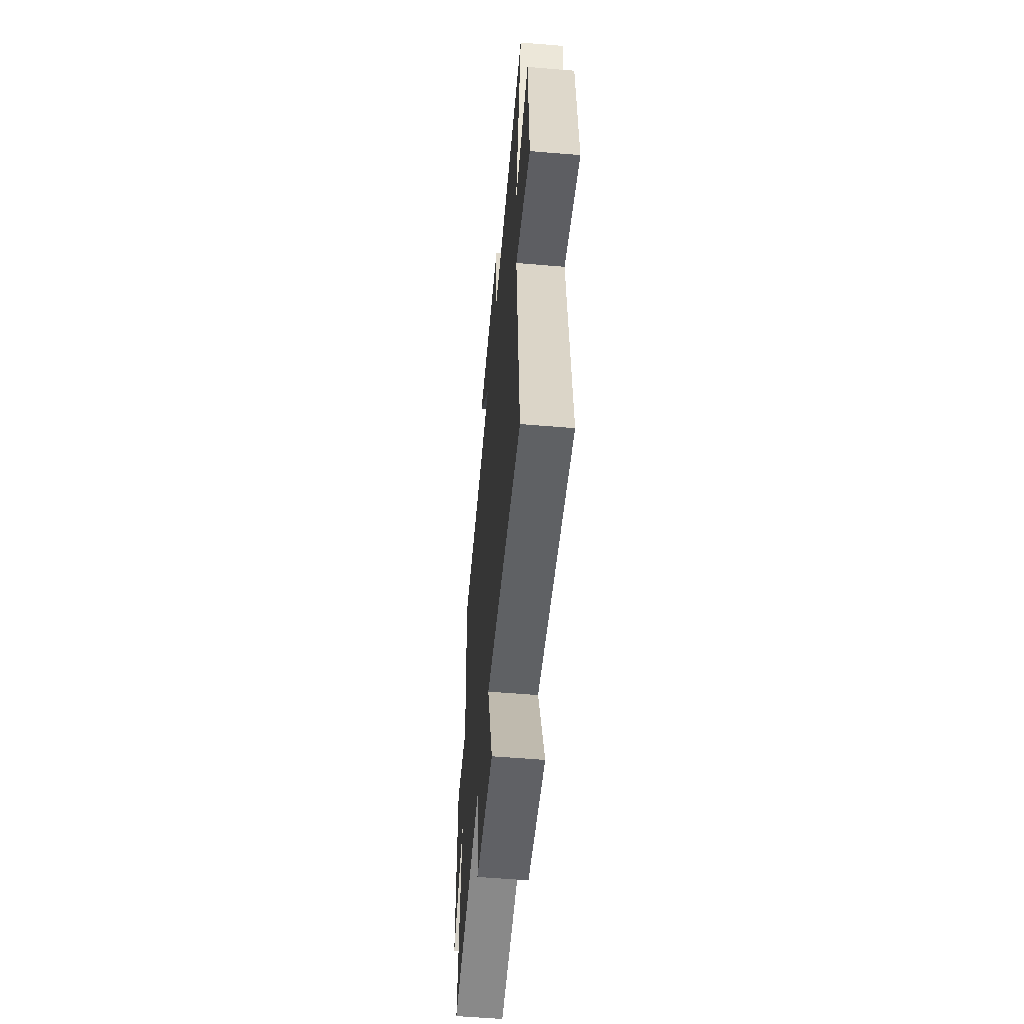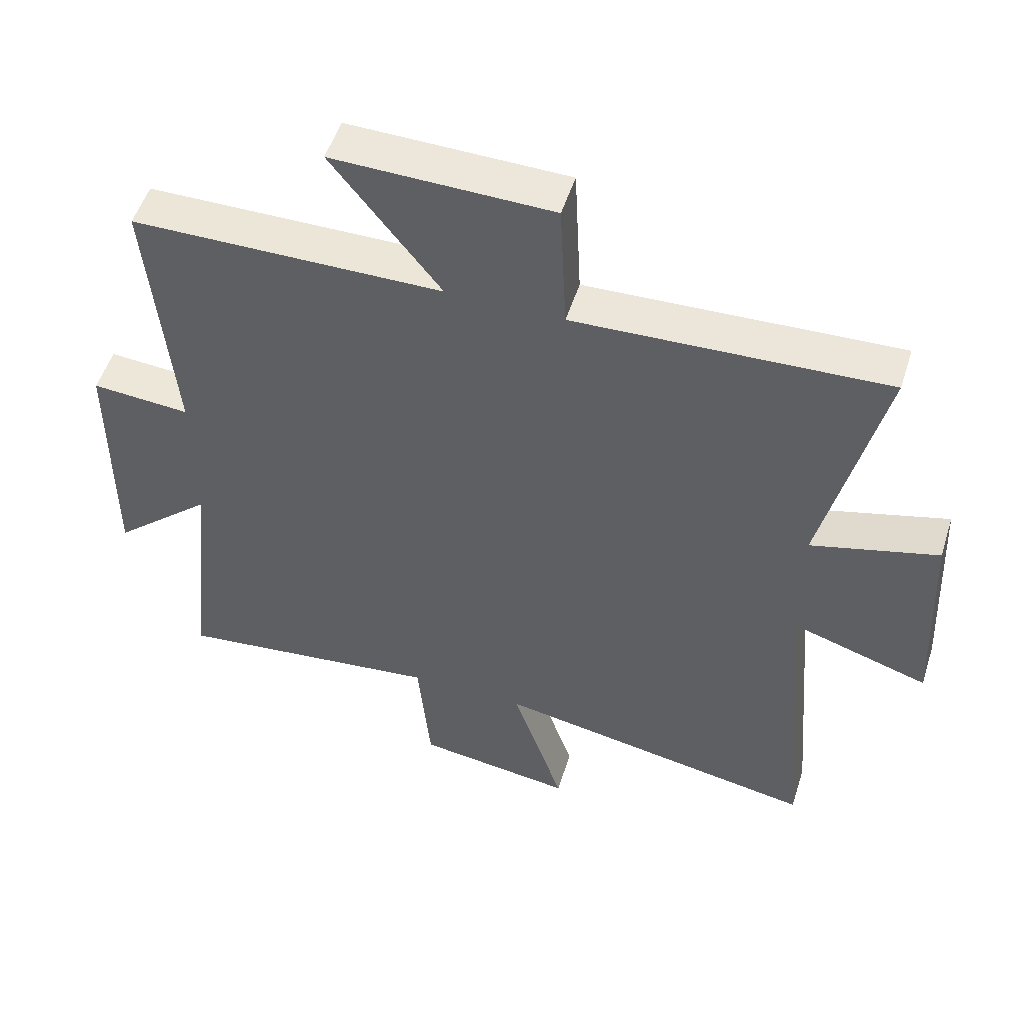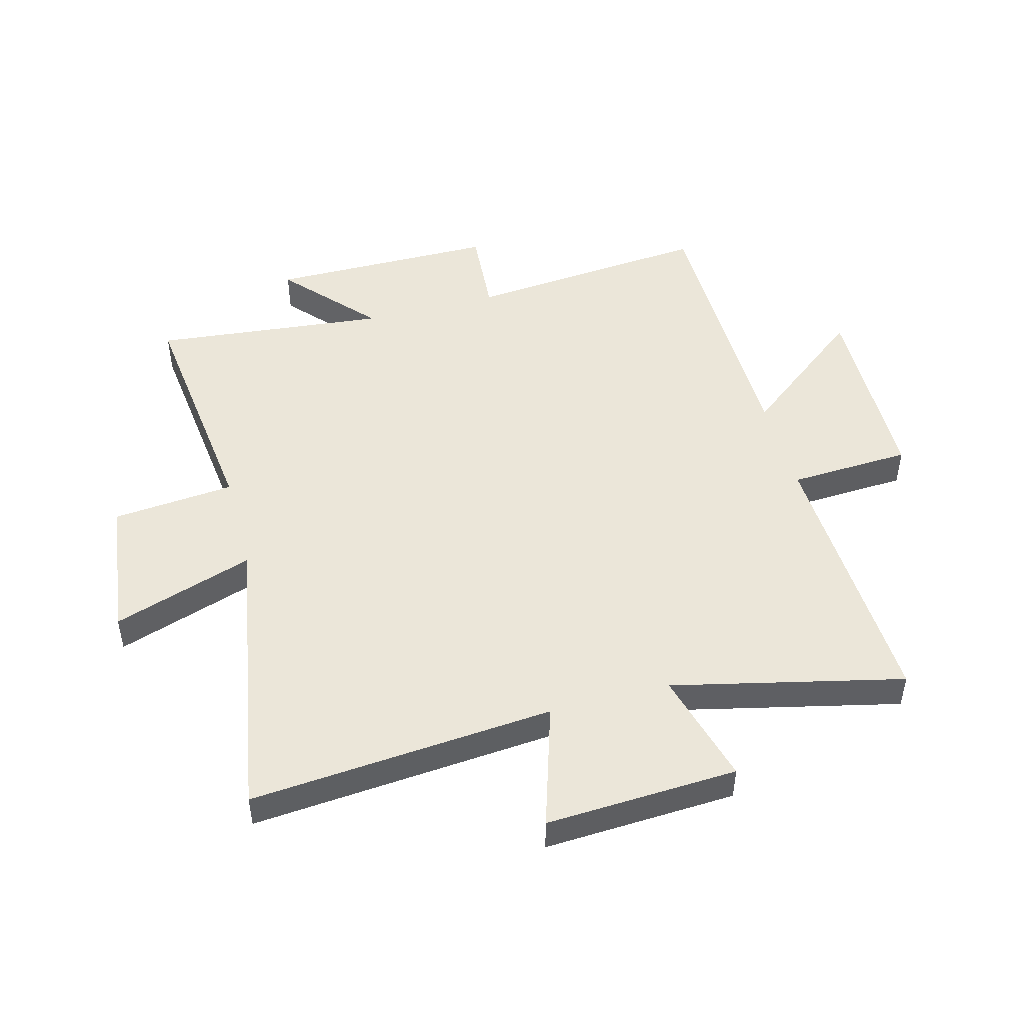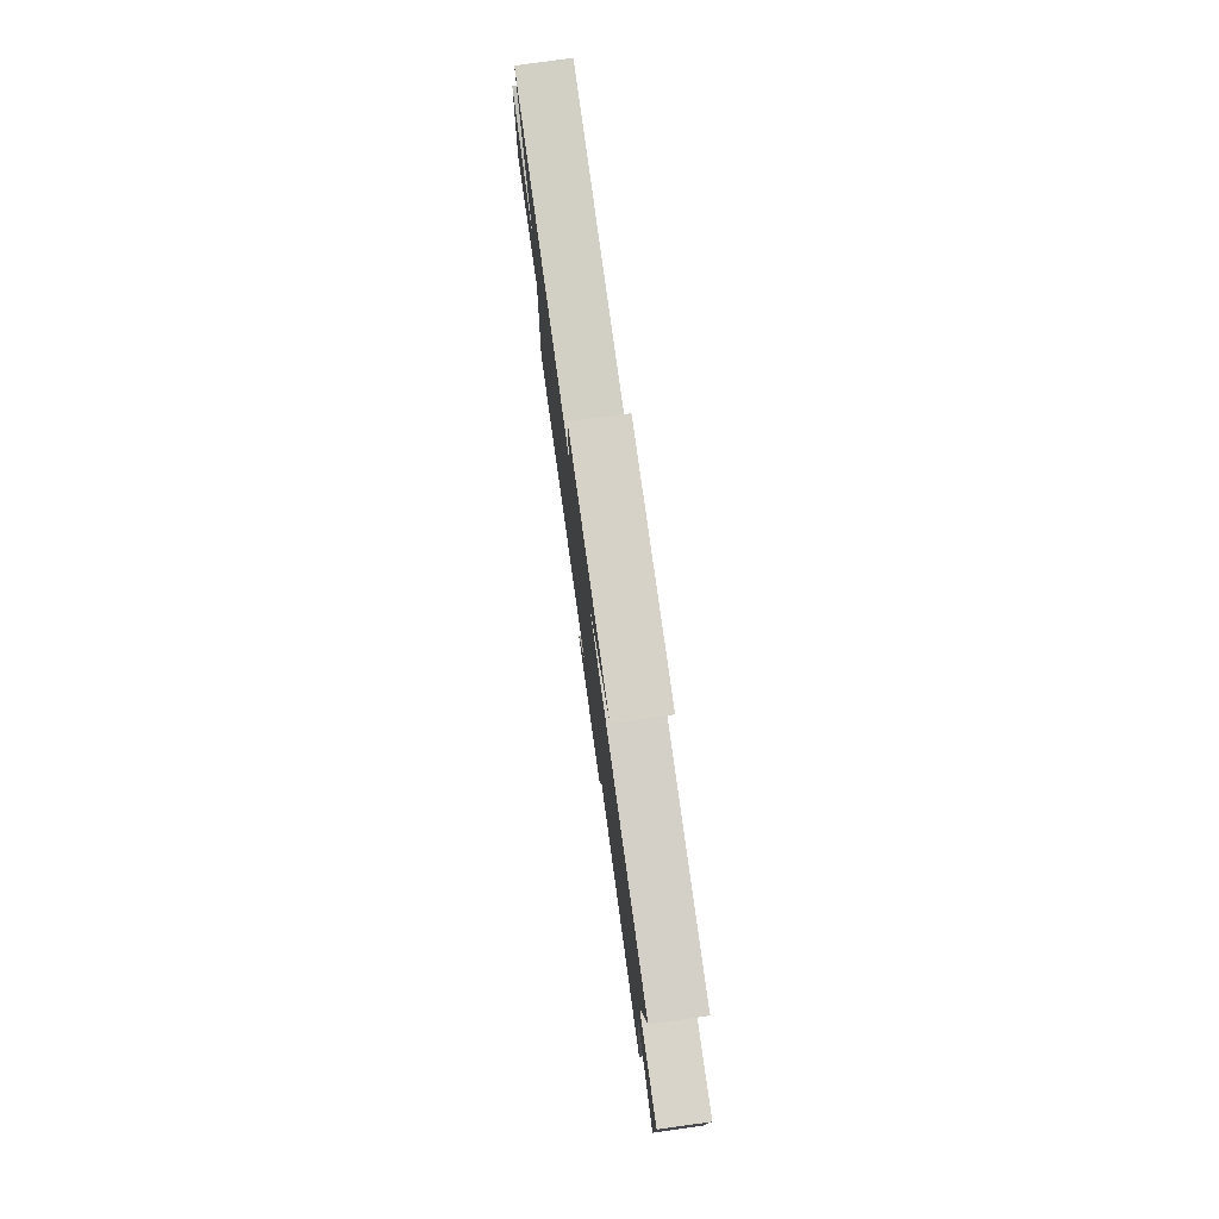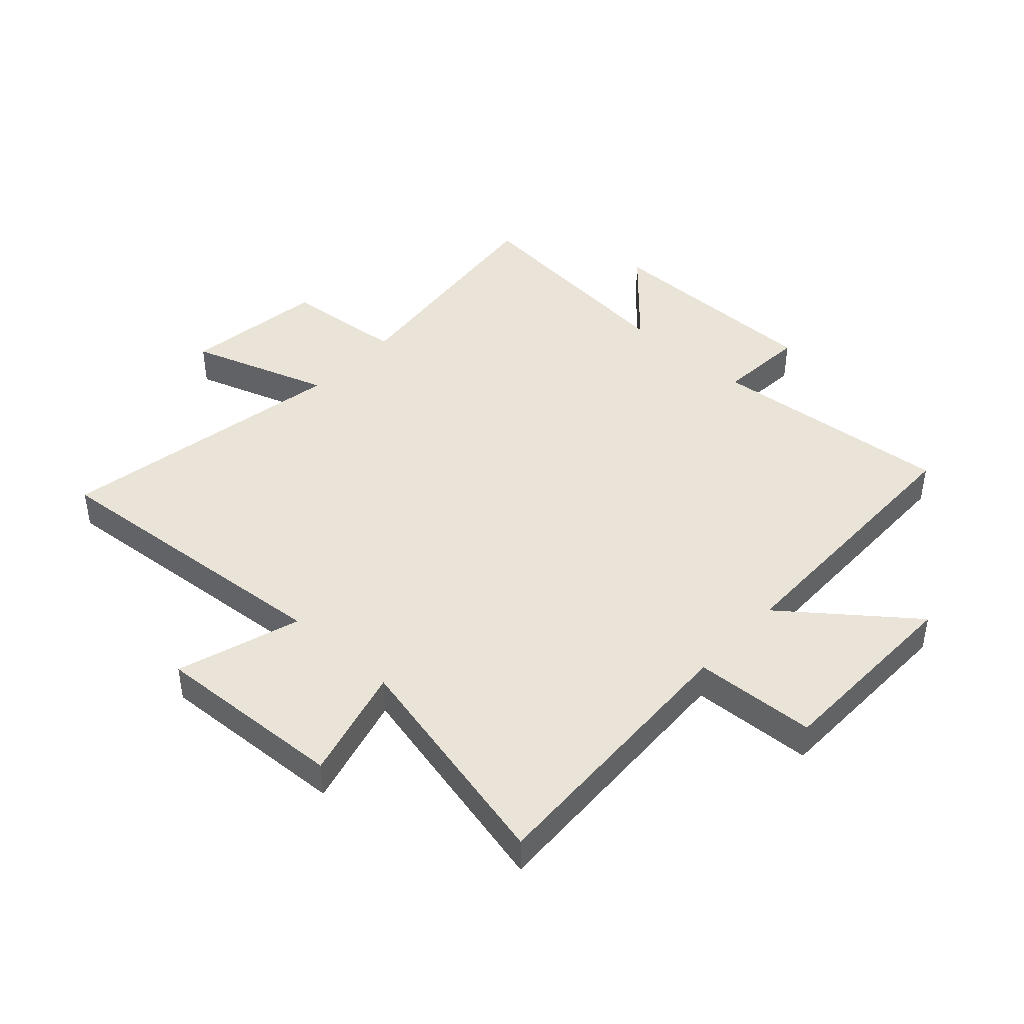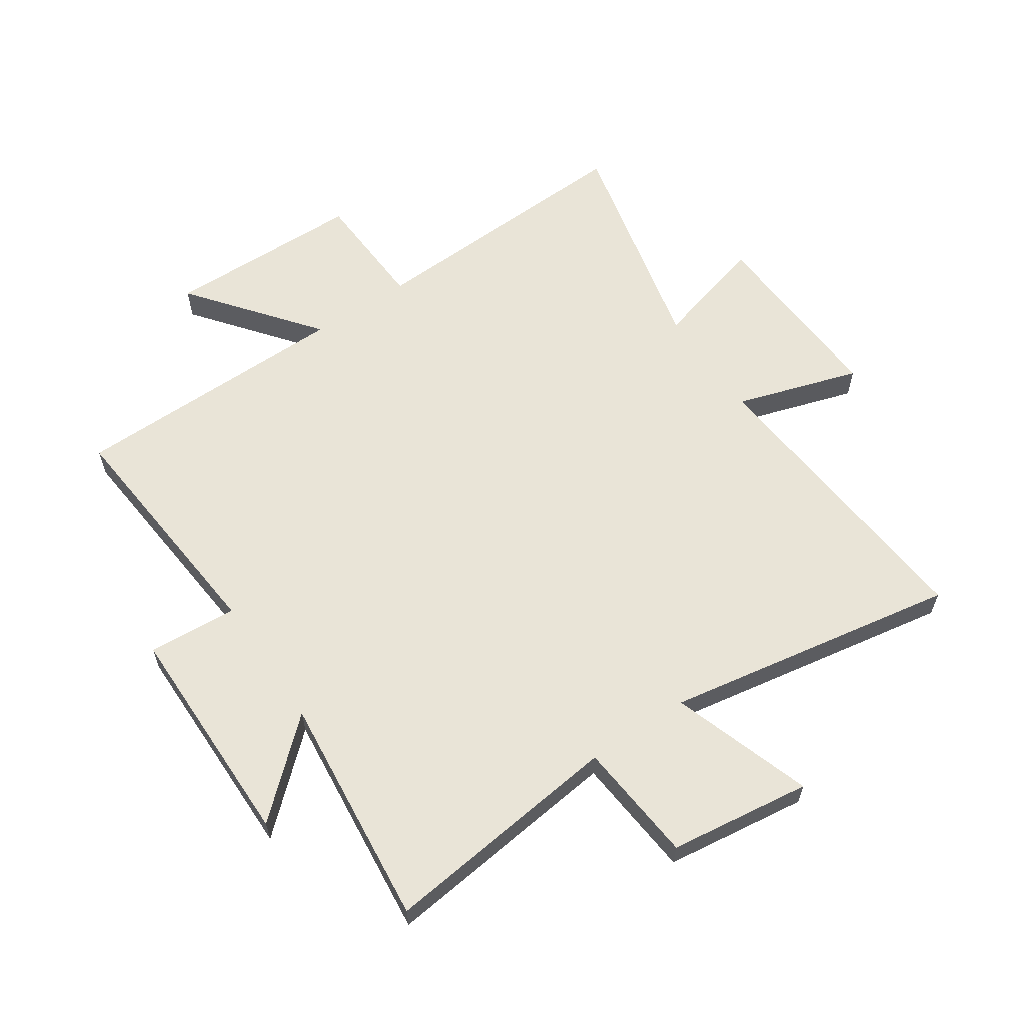
<metadata>
{"format":"obj","ext":"obj","renderer":"f3d","projection":"perspective","resolution":1024,"background":"white","views":[{"elev":-56.3,"azim":-95.0,"up":"+Z"},{"elev":52.1,"azim":-162.5,"up":"+Z"},{"elev":48.4,"azim":-105.0,"up":"+Y"},{"elev":79.5,"azim":82.1,"up":"+Z"},{"elev":43.4,"azim":-47.5,"up":"+Y"},{"elev":60.8,"azim":145.9,"up":"+Y"}]}
</metadata>
<code>
v -0.543 0.07 -0.587
v -0.5 0.07 -0.074
v -0.709 0.07 -0.14
v -0.693 0.07 0.184
v -0.5 0.07 0.132
v -0.59 0.07 0.52
v -0.117 0.07 0.5
v -0.107 0.07 0.706
v 0.227 0.07 0.712
v 0.061 0.07 0.5
v 0.537 0.07 0.495
v 0.5 0.07 0.082
v 0.651 0.07 0.093
v 0.653 0.07 -0.291
v 0.5 0.07 -0.154
v 0.541 0.07 -0.548
v 0.133 0.07 -0.5
v 0.114 0.07 -0.706
v -0.126 0.07 -0.738
v -0.047 0.07 -0.5
v -0.543 0 -0.587
v -0.5 0 -0.074
v -0.709 0 -0.14
v -0.693 0 0.184
v -0.5 0 0.132
v -0.59 0 0.52
v -0.117 0 0.5
v -0.107 0 0.706
v 0.227 0 0.712
v 0.061 0 0.5
v 0.537 0 0.495
v 0.5 0 0.082
v 0.651 0 0.093
v 0.653 0 -0.291
v 0.5 0 -0.154
v 0.541 0 -0.548
v 0.133 0 -0.5
v 0.114 0 -0.706
v -0.126 0 -0.738
v -0.047 0 -0.5
f 17 18 19 20
f 15 16 17
f 15 17 20
f 12 13 14 15
f 12 15 20 1
f 10 11 12 1
f 7 8 9 10
f 5 6 7
f 5 7 10
f 2 3 4 5
f 2 5 10
f 1 2 10
f 40 39 38 37
f 37 36 35
f 40 37 35
f 35 34 33 32
f 21 40 35 32
f 21 32 31 30
f 30 29 28 27
f 27 26 25
f 30 27 25
f 25 24 23 22
f 30 25 22
f 30 22 21
f 1 21 22 2
f 2 22 23 3
f 3 23 24 4
f 4 24 25 5
f 5 25 26 6
f 6 26 27 7
f 7 27 28 8
f 8 28 29 9
f 9 29 30 10
f 10 30 31 11
f 11 31 32 12
f 12 32 33 13
f 13 33 34 14
f 14 34 35 15
f 15 35 36 16
f 16 36 37 17
f 17 37 38 18
f 18 38 39 19
f 19 39 40 20
f 20 40 21 1

</code>
